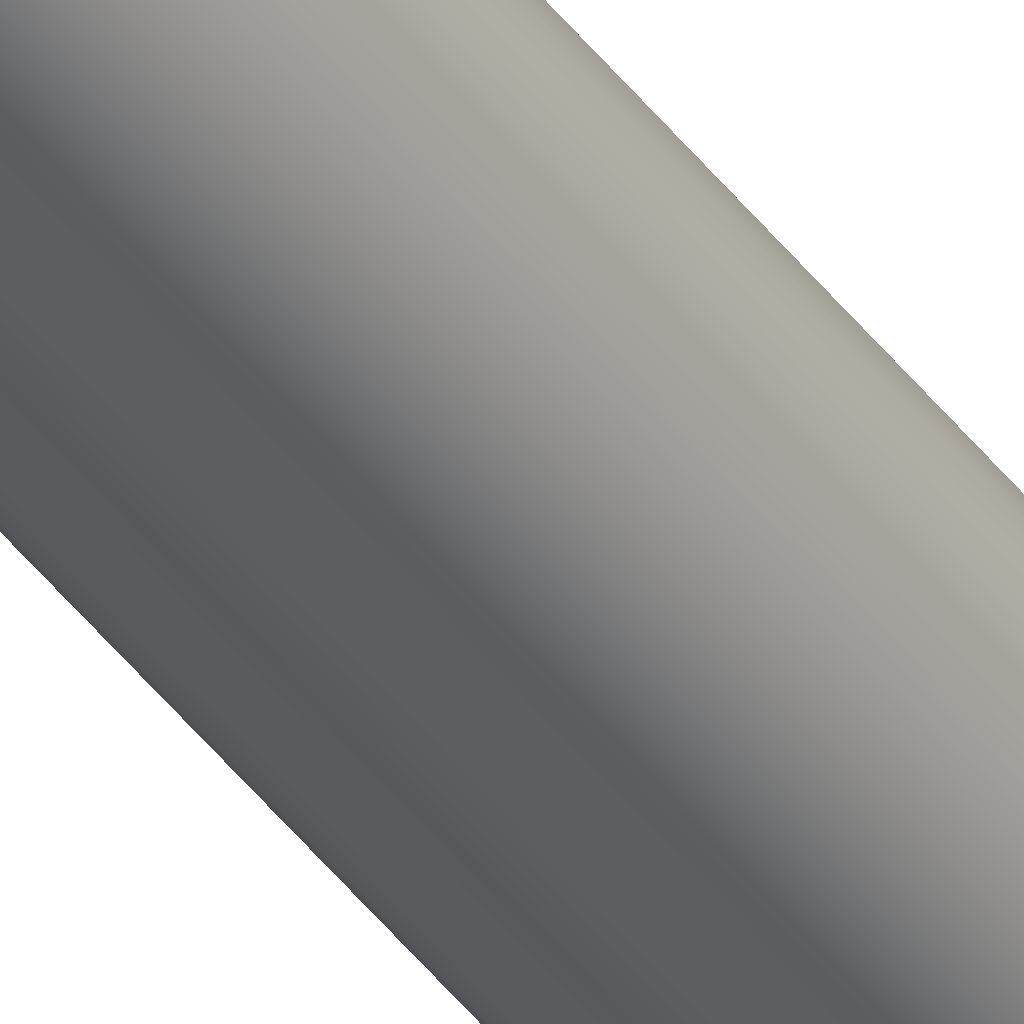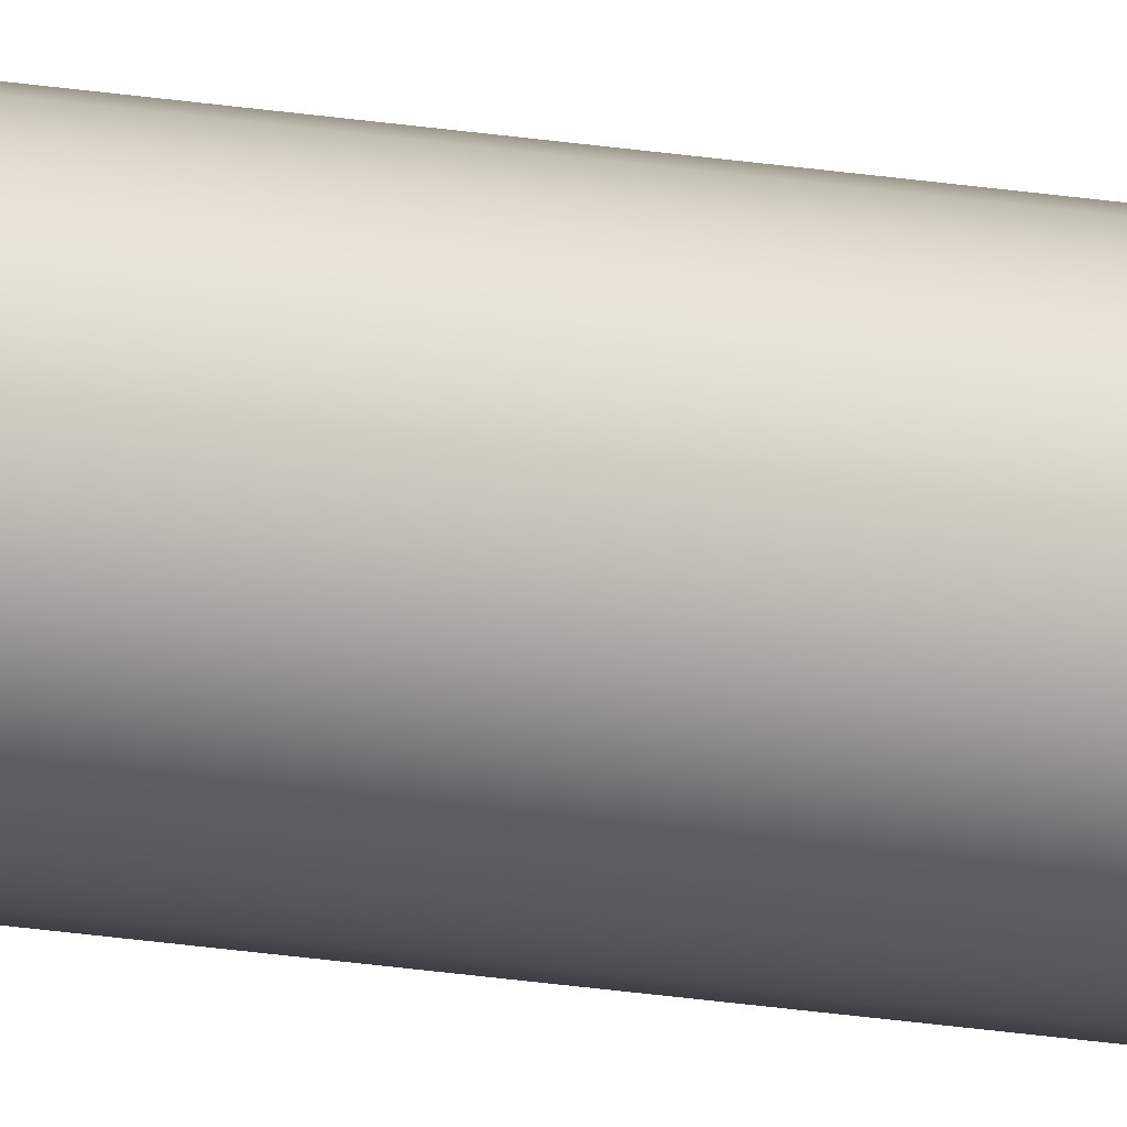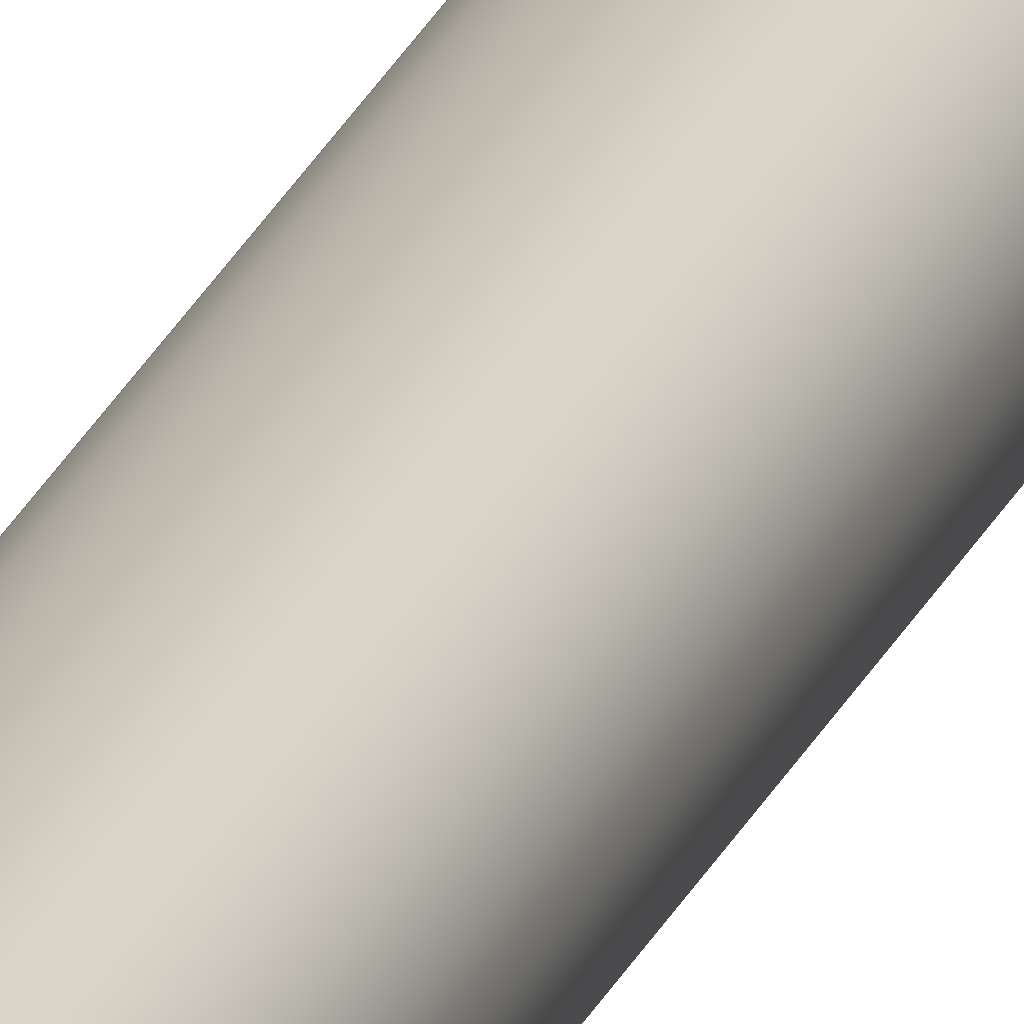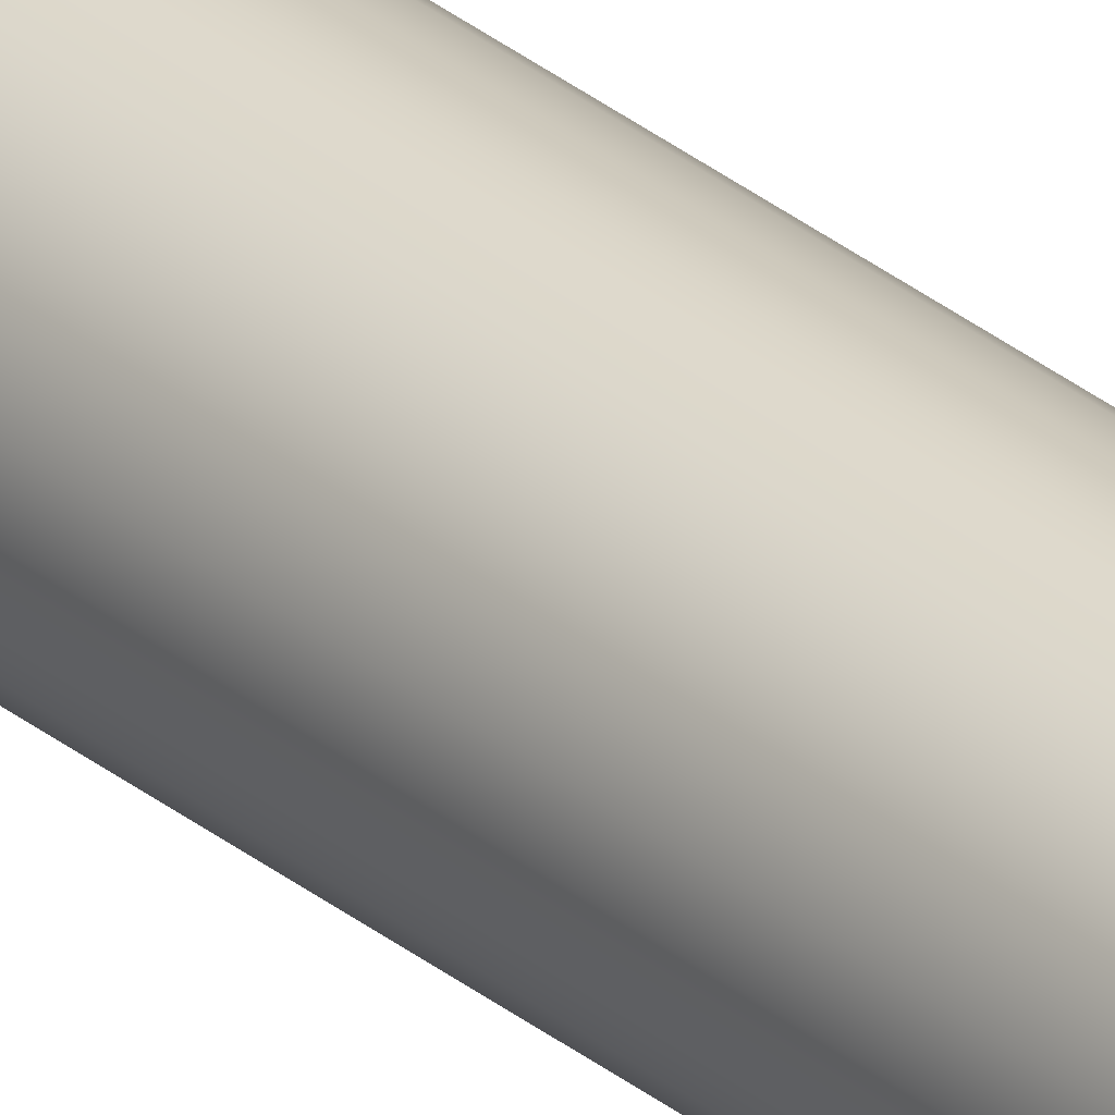
<metadata>
{"format":"obj","ext":"obj","renderer":"f3d","projection":"perspective","resolution":1024,"background":"white","views":[{"elev":-37.6,"azim":30.7,"up":"+Y"},{"elev":-13.9,"azim":-114.0,"up":"+Y"},{"elev":19.9,"azim":-164.3,"up":"+Y"},{"elev":29.6,"azim":-39.6,"up":"+Y"}]}
</metadata>
<code>
o mesh290/mesh290-geometry#mesh290-geometry
v 0.138 0.2964 -0.2967
v 0.138 0.2953 -0.2967
v 0.1379 0.2958 -0.2967
v 0.1382 0.2969 -0.2967
v 0.1382 0.2948 -0.2967
v 0.1385 0.2973 -0.2967
v 0.1385 0.2943 -0.2967
v 0.1389 0.2976 -0.2967
v 0.138 0.2964 0.2162
v 0.1382 0.2969 0.2162
v 0.1389 0.294 -0.2967
v 0.138 0.2953 0.2162
v 0.1379 0.2958 0.2162
v 0.1395 0.2978 -0.2967
v 0.1385 0.2973 0.2162
v 0.1395 0.2938 -0.2967
v 0.1389 0.294 0.2162
v 0.1385 0.2943 0.2162
v 0.1389 0.2976 0.2162
v 0.1382 0.2948 0.2162
v 0.14 0.2979 -0.2967
v 0.14 0.2937 -0.2967
v 0.14 0.2937 0.2162
v 0.1395 0.2938 0.2162
v 0.1405 0.2978 -0.2967
v 0.1395 0.2978 0.2162
v 0.14 0.2979 0.2162
v 0.1405 0.2938 -0.2967
v 0.1405 0.2978 0.2162
v 0.1405 0.2938 0.2162
v 0.141 0.2976 -0.2967
v 0.141 0.294 -0.2967
v 0.1415 0.2973 -0.2967
v 0.1415 0.2943 -0.2967
v 0.141 0.294 0.2162
v 0.141 0.2976 0.2162
v 0.1415 0.2943 0.2162
v 0.1418 0.2969 -0.2967
v 0.1418 0.2948 -0.2967
v 0.1418 0.2948 0.2162
v 0.1415 0.2973 0.2162
v 0.142 0.2964 -0.2967
v 0.142 0.2953 -0.2967
v 0.1421 0.2958 -0.2967
v 0.1421 0.2958 0.2162
v 0.142 0.2953 0.2162
v 0.142 0.2964 0.2162
v 0.1418 0.2969 0.2162
f 1 2 3
f 2 1 4
f 2 4 5
f 5 4 6
f 5 6 7
f 7 6 8
f 3 2 1
f 4 1 2
f 1 9 3
f 4 10 1
f 7 8 11
f 5 4 2
f 7 6 5
f 2 12 5
f 2 13 3
f 3 13 2
f 11 8 14
f 6 4 5
f 8 6 7
f 4 15 6
f 6 15 4
f 15 8 6
f 6 8 15
f 10 4 15
f 10 1 9
f 1 10 4
f 9 1 10
f 9 3 13
f 3 9 1
f 13 3 9
f 11 14 16
f 11 8 7
f 14 8 11
f 13 2 12
f 12 2 13
f 7 17 18
f 15 4 10
f 8 15 19
f 19 15 8
f 9 20 10
f 10 18 15
f 15 17 19
f 10 20 9
f 15 18 10
f 19 14 8
f 8 14 19
f 13 9 12
f 16 21 22
f 16 14 11
f 22 21 16
f 23 16 22
f 22 16 23
f 24 11 16
f 16 11 24
f 5 12 2
f 17 7 11
f 11 7 17
f 7 20 5
f 5 20 7
f 16 14 21
f 22 21 25
f 12 5 20
f 20 5 12
f 12 9 13
f 20 12 9
f 18 17 7
f 11 24 17
f 17 24 11
f 20 7 18
f 18 7 20
f 9 12 20
f 10 20 18
f 15 18 17
f 19 17 24
f 18 20 10
f 17 18 15
f 26 21 14
f 14 19 26
f 26 19 14
f 19 17 15
f 24 17 19
f 21 26 27
f 14 21 26
f 27 26 21
f 21 14 16
f 25 21 22
f 16 23 24
f 24 23 16
f 28 23 22
f 22 23 28
f 22 25 28
f 26 24 23
f 23 24 26
f 19 24 26
f 26 23 27
f 26 24 19
f 27 23 26
f 21 29 25
f 29 21 27
f 25 29 21
f 27 21 29
f 23 28 30
f 30 28 23
f 28 31 32
f 32 33 34
f 28 25 22
f 32 31 28
f 34 33 32
f 32 30 28
f 28 30 32
f 34 35 32
f 32 35 34
f 27 23 30
f 30 23 27
f 27 30 29
f 29 30 35
f 29 30 27
f 36 25 29
f 29 25 36
f 29 35 36
f 36 35 29
f 30 32 35
f 35 32 30
f 35 34 37
f 37 34 35
f 35 30 29
f 37 35 36
f 28 25 31
f 32 31 33
f 31 25 28
f 33 31 32
f 34 33 38
f 38 33 34
f 34 38 39
f 34 40 37
f 37 40 34
f 39 34 40
f 25 36 31
f 31 36 25
f 31 41 33
f 36 35 37
f 36 37 41
f 41 37 40
f 41 37 36
f 40 37 41
f 39 42 43
f 43 42 44
f 39 38 34
f 43 42 39
f 40 34 39
f 43 45 46
f 40 46 39
f 44 42 43
f 45 43 44
f 44 43 45
f 46 39 43
f 43 39 46
f 47 44 42
f 41 31 36
f 33 41 31
f 36 31 41
f 41 40 48
f 48 40 41
f 48 40 46
f 46 40 48
f 39 46 40
f 48 46 47
f 47 46 48
f 39 38 42
f 42 38 39
f 46 45 43
f 44 47 45
f 45 47 44
f 42 44 47
f 47 48 42
f 38 42 48
f 38 41 48
f 41 38 33
f 48 41 38
f 33 38 41
f 42 48 47
f 45 46 47
f 48 42 38
f 47 46 45

</code>
